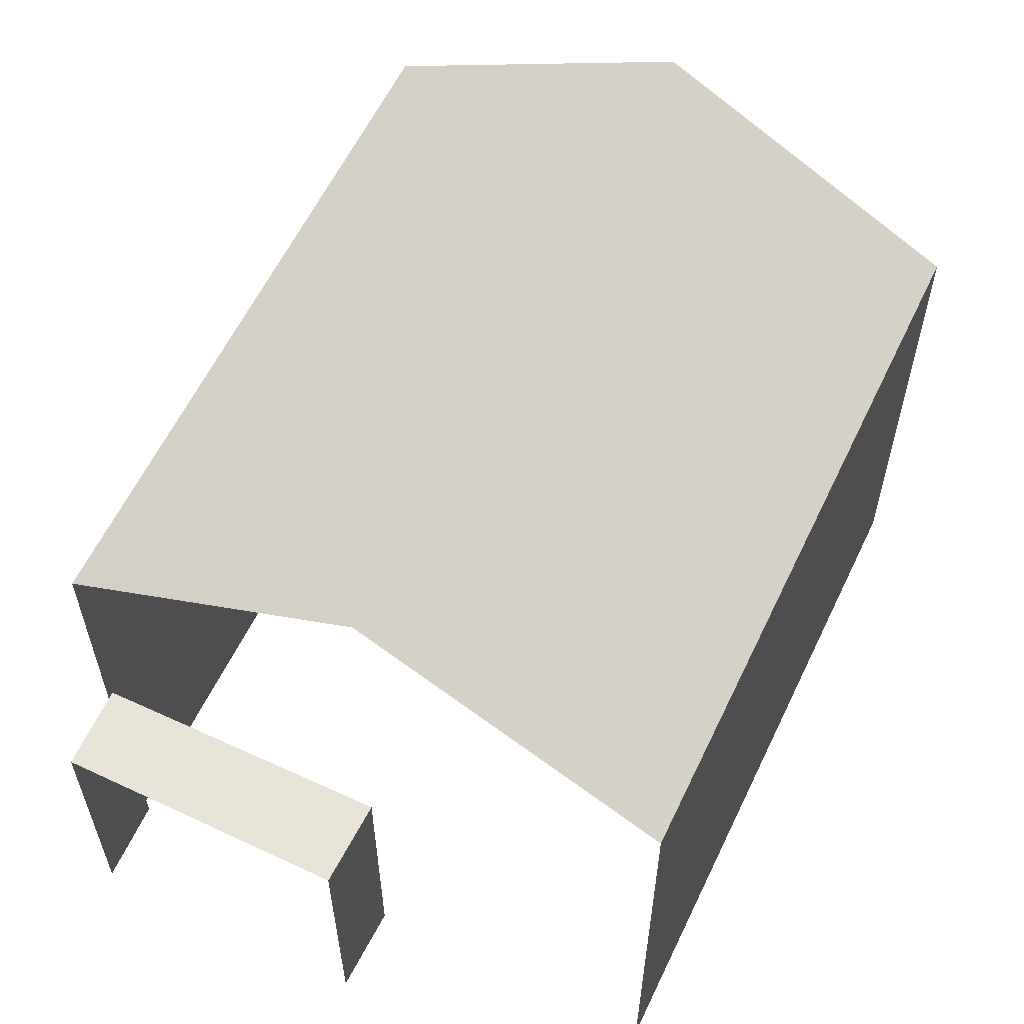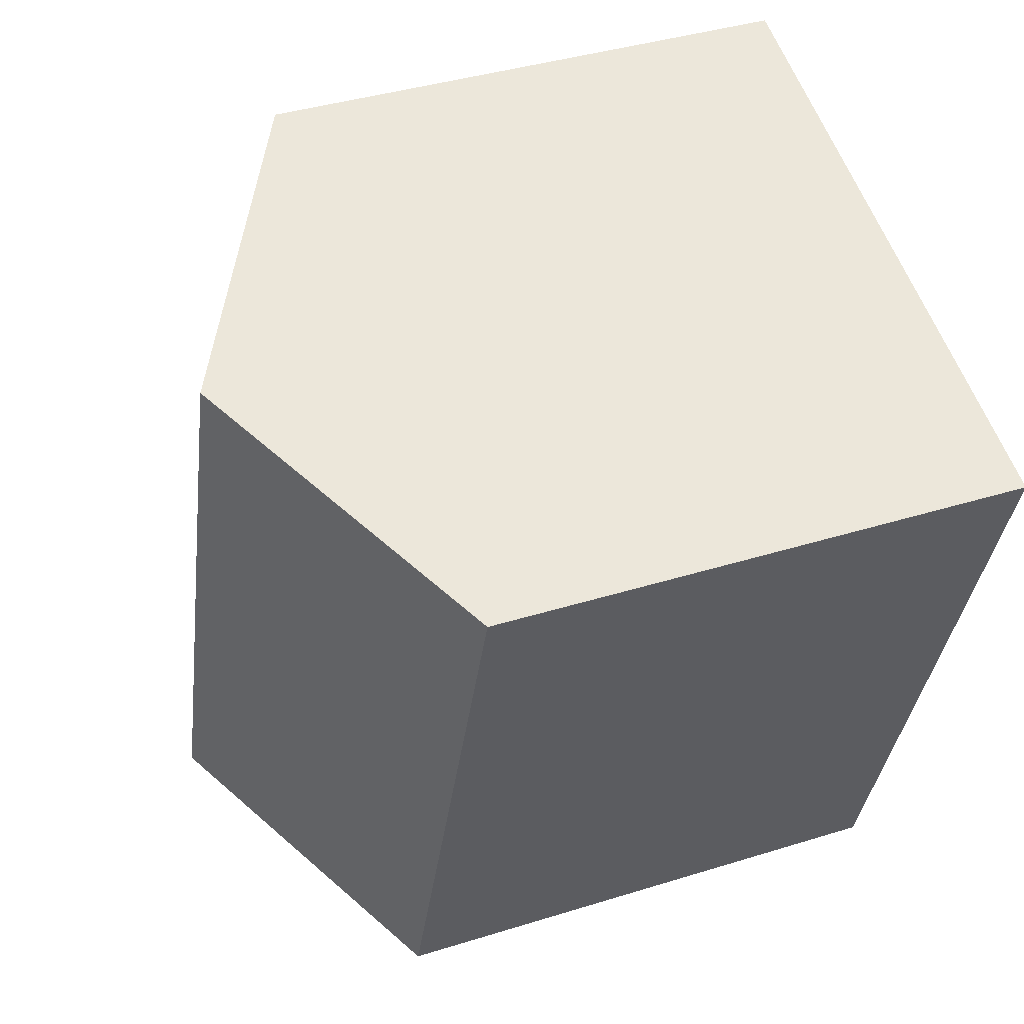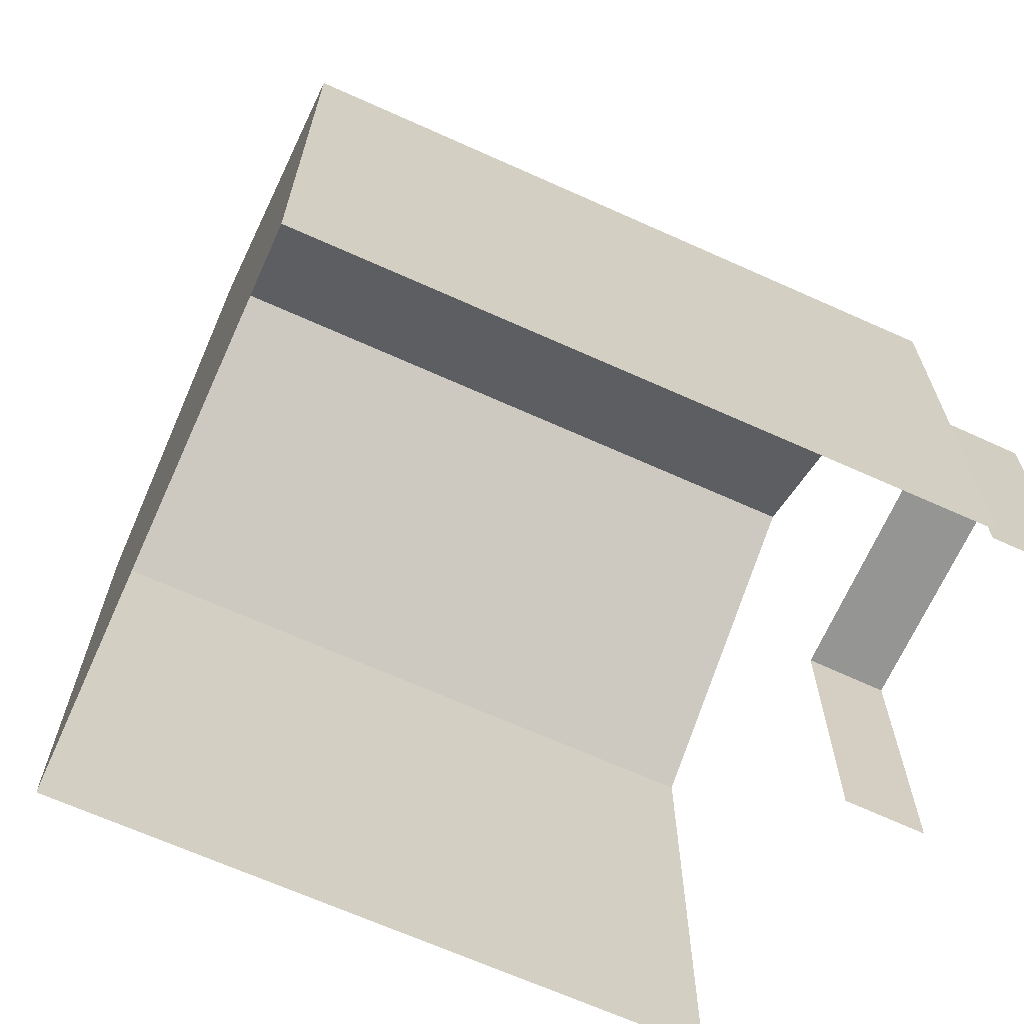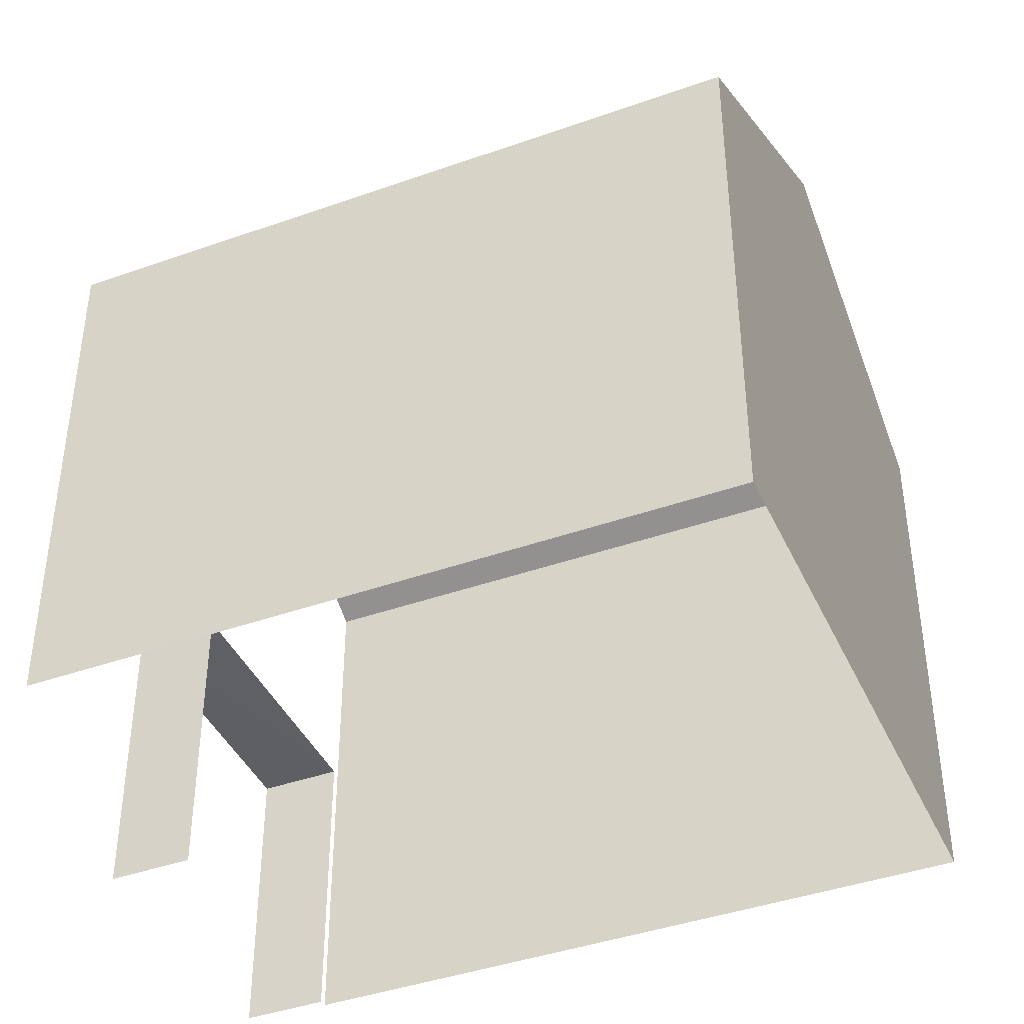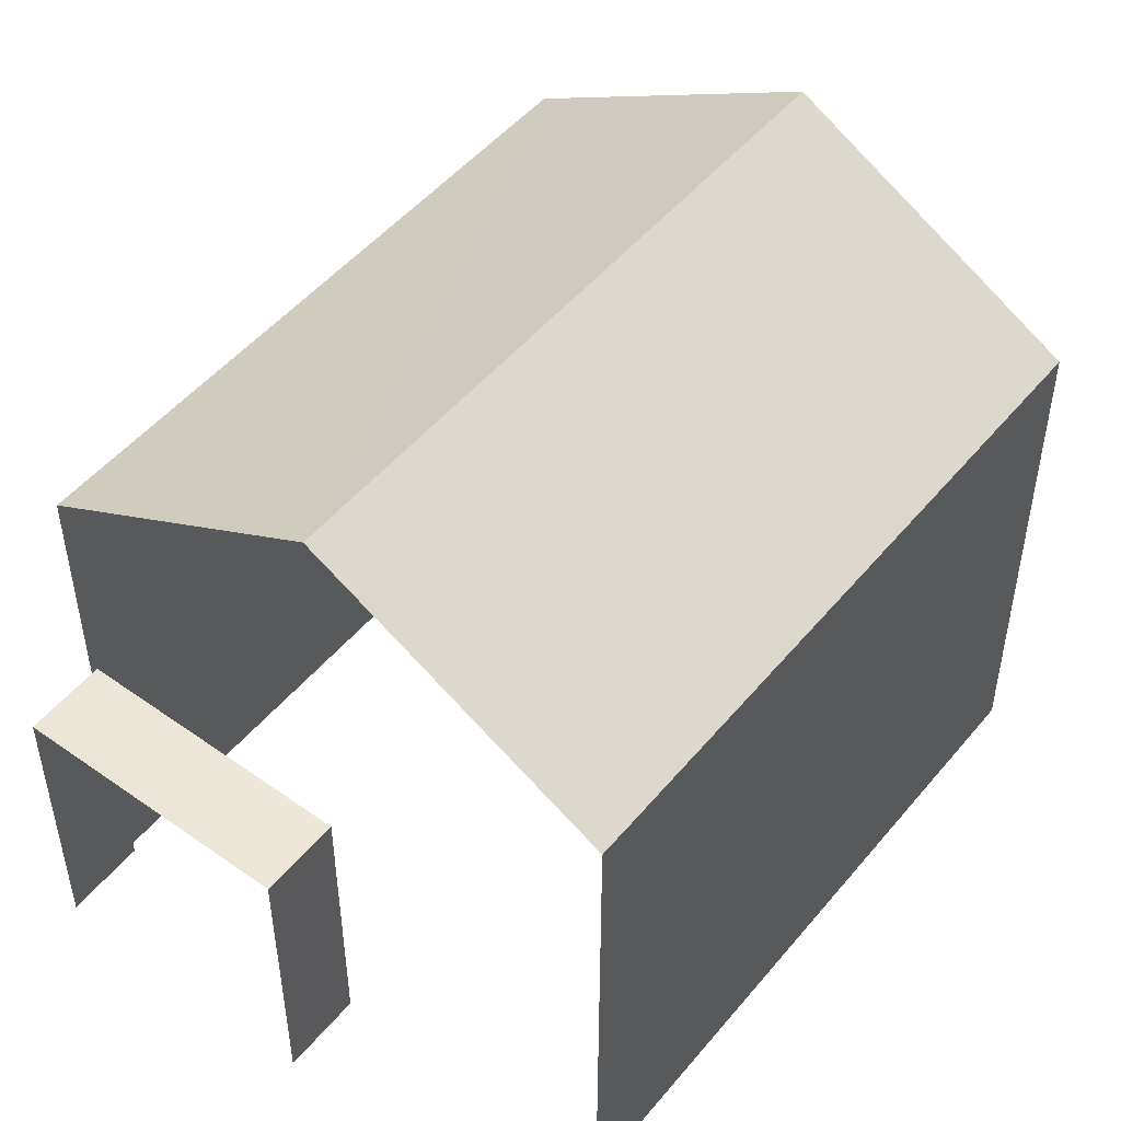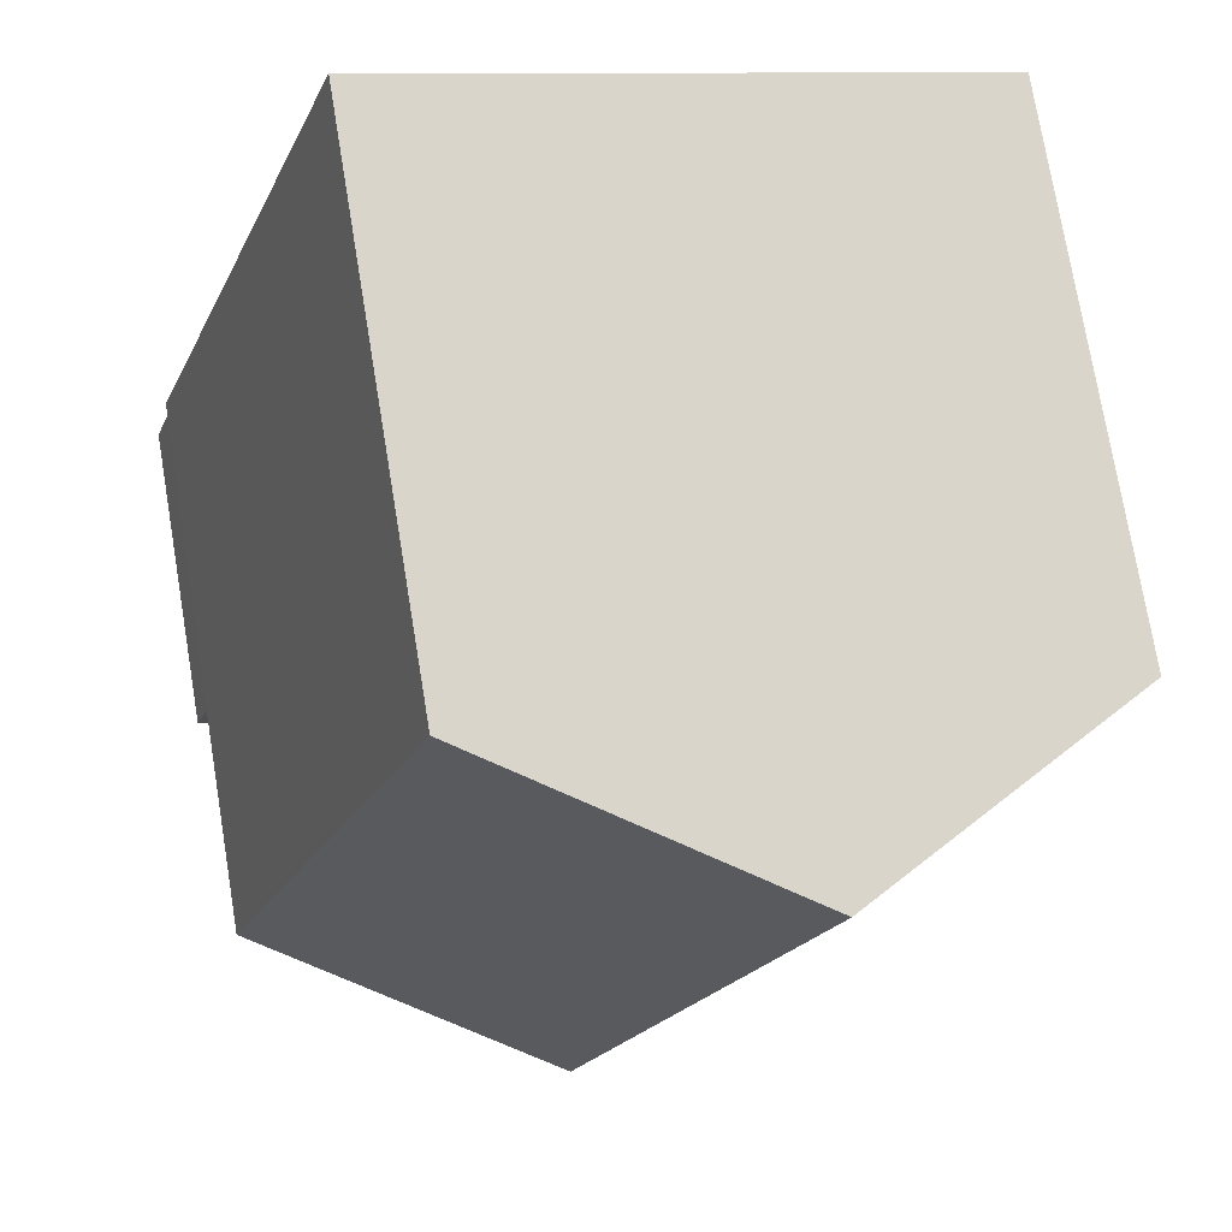
<metadata>
{"format":"obj","ext":"obj","renderer":"f3d","projection":"perspective","resolution":1024,"background":"white","views":[{"elev":60.2,"azim":7.0,"up":"+Z"},{"elev":38.9,"azim":68.6,"up":"+Y"},{"elev":-67.4,"azim":-132.9,"up":"+Z"},{"elev":-41.8,"azim":94.6,"up":"+Z"},{"elev":49.5,"azim":19.3,"up":"+Z"},{"elev":74.6,"azim":-9.3,"up":"+Y"}]}
</metadata>
<code>
v -2.244e+05 -1.281e+05 14.44
v -2.244e+05 -1.281e+05 14.44
v -2.244e+05 -1.281e+05 14.44
v -2.244e+05 -1.281e+05 14.44
v -2.244e+05 -1.281e+05 14.44
v -2.244e+05 -1.281e+05 14.44
v -2.244e+05 -1.281e+05 14.44
v -2.244e+05 -1.281e+05 14.44
v -2.244e+05 -1.281e+05 20.07
v -2.244e+05 -1.281e+05 20.07
v -2.244e+05 -1.281e+05 21.82
v -2.244e+05 -1.281e+05 21.82
v -2.244e+05 -1.281e+05 20.07
v -2.244e+05 -1.281e+05 20.07
v -2.244e+05 -1.281e+05 17.65
v -2.244e+05 -1.281e+05 17.65
v -2.244e+05 -1.281e+05 17.65
v -2.244e+05 -1.281e+05 17.65
f 1 2 3
f 1 4 5
f 2 6 3
f 7 4 8
f 4 3 8
f 1 3 4
f 5 4 15
f 3 6 18
f 10 15 18
f 10 5 15
f 18 6 13
f 11 10 18
f 11 18 13
f 16 7 8
f 17 16 8
f 9 10 11
f 12 9 11
f 13 14 12
f 11 13 12
f 15 16 17
f 18 15 17
f 18 17 8
f 3 18 8
f 2 1 14
f 14 9 12
f 14 1 9
f 14 6 2
f 14 13 6
f 10 1 5
f 10 9 1
f 15 7 16
f 15 4 7

</code>
